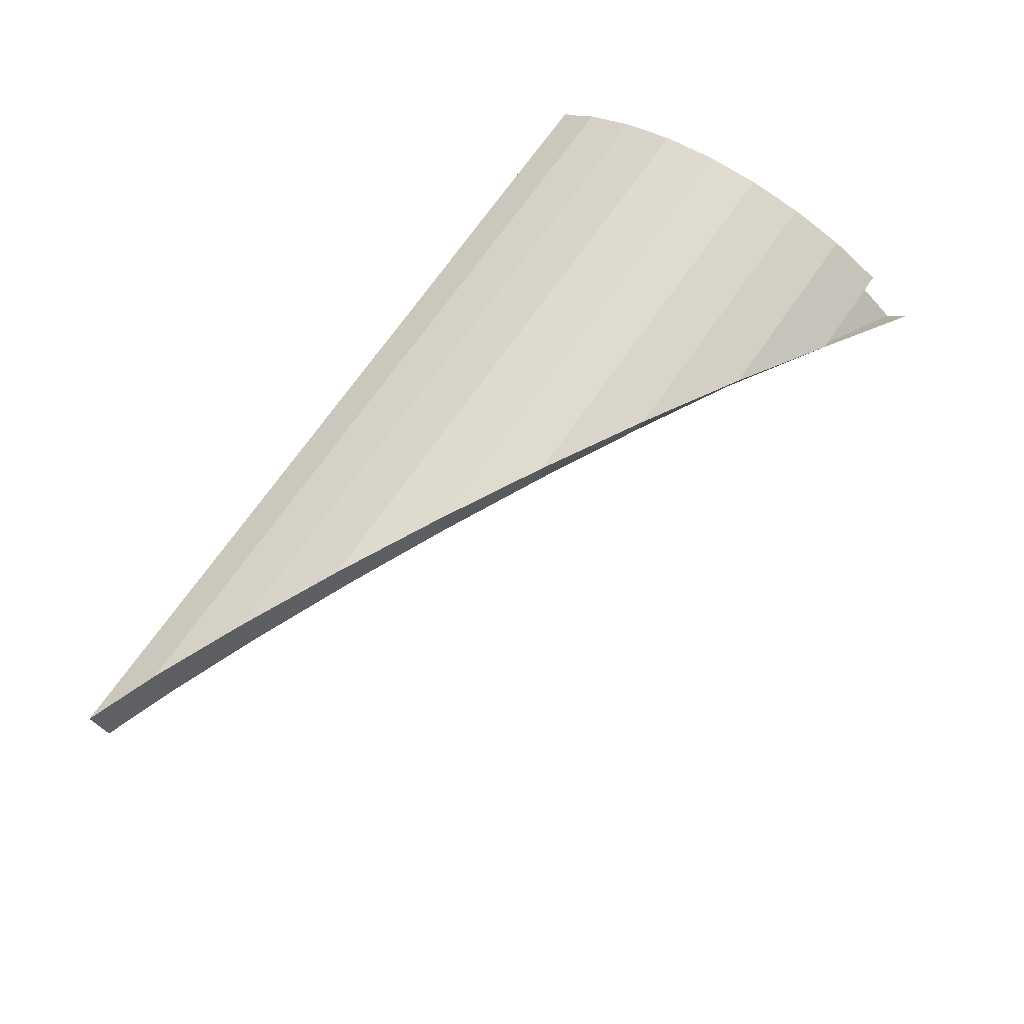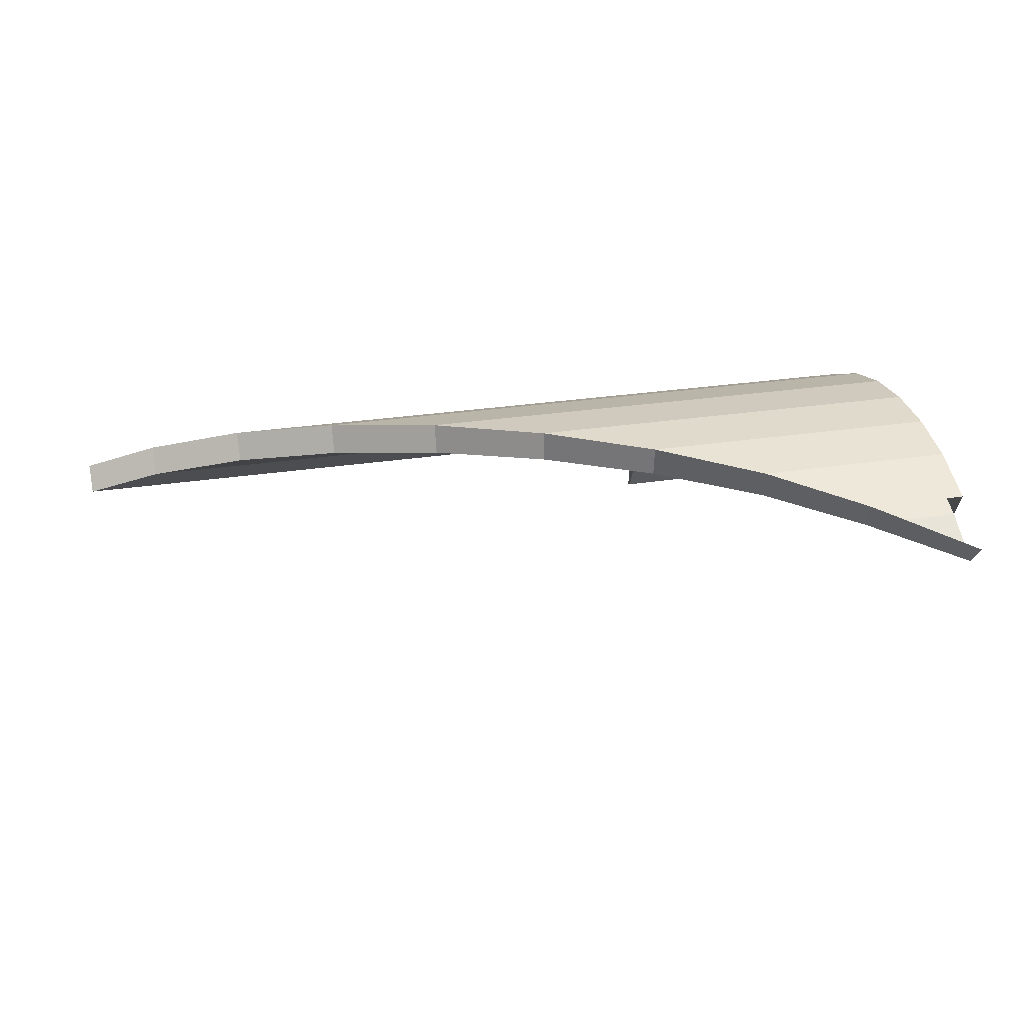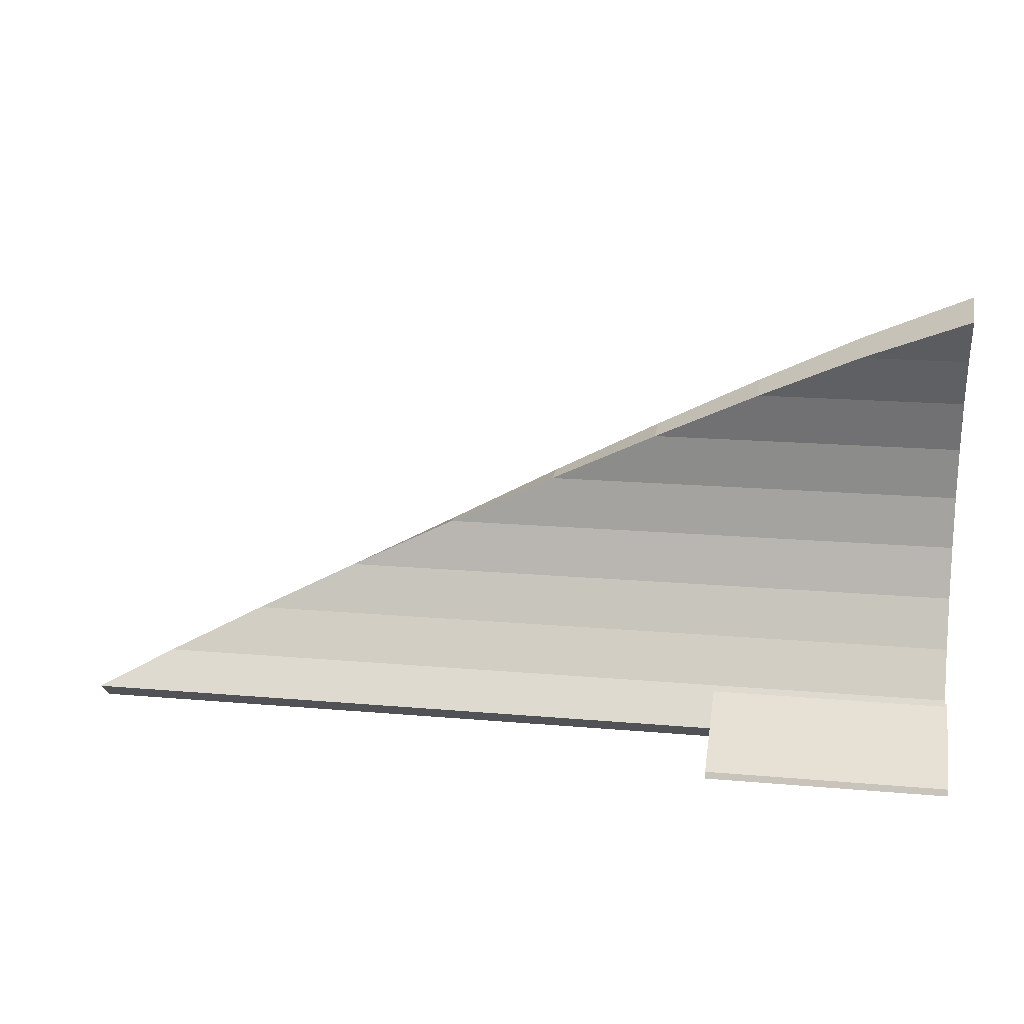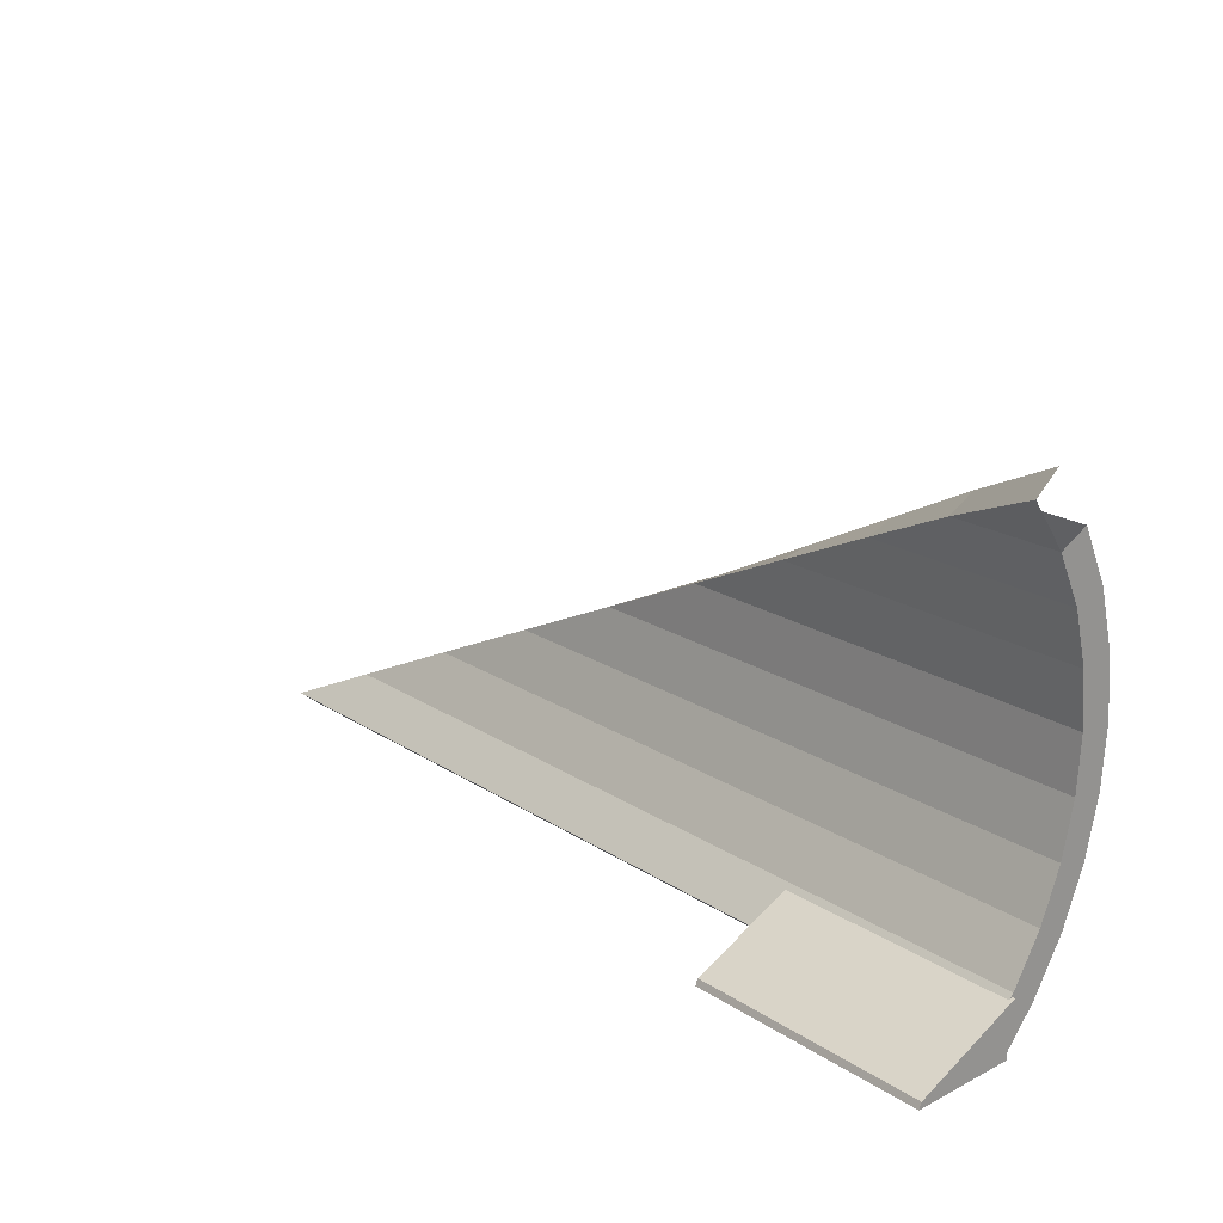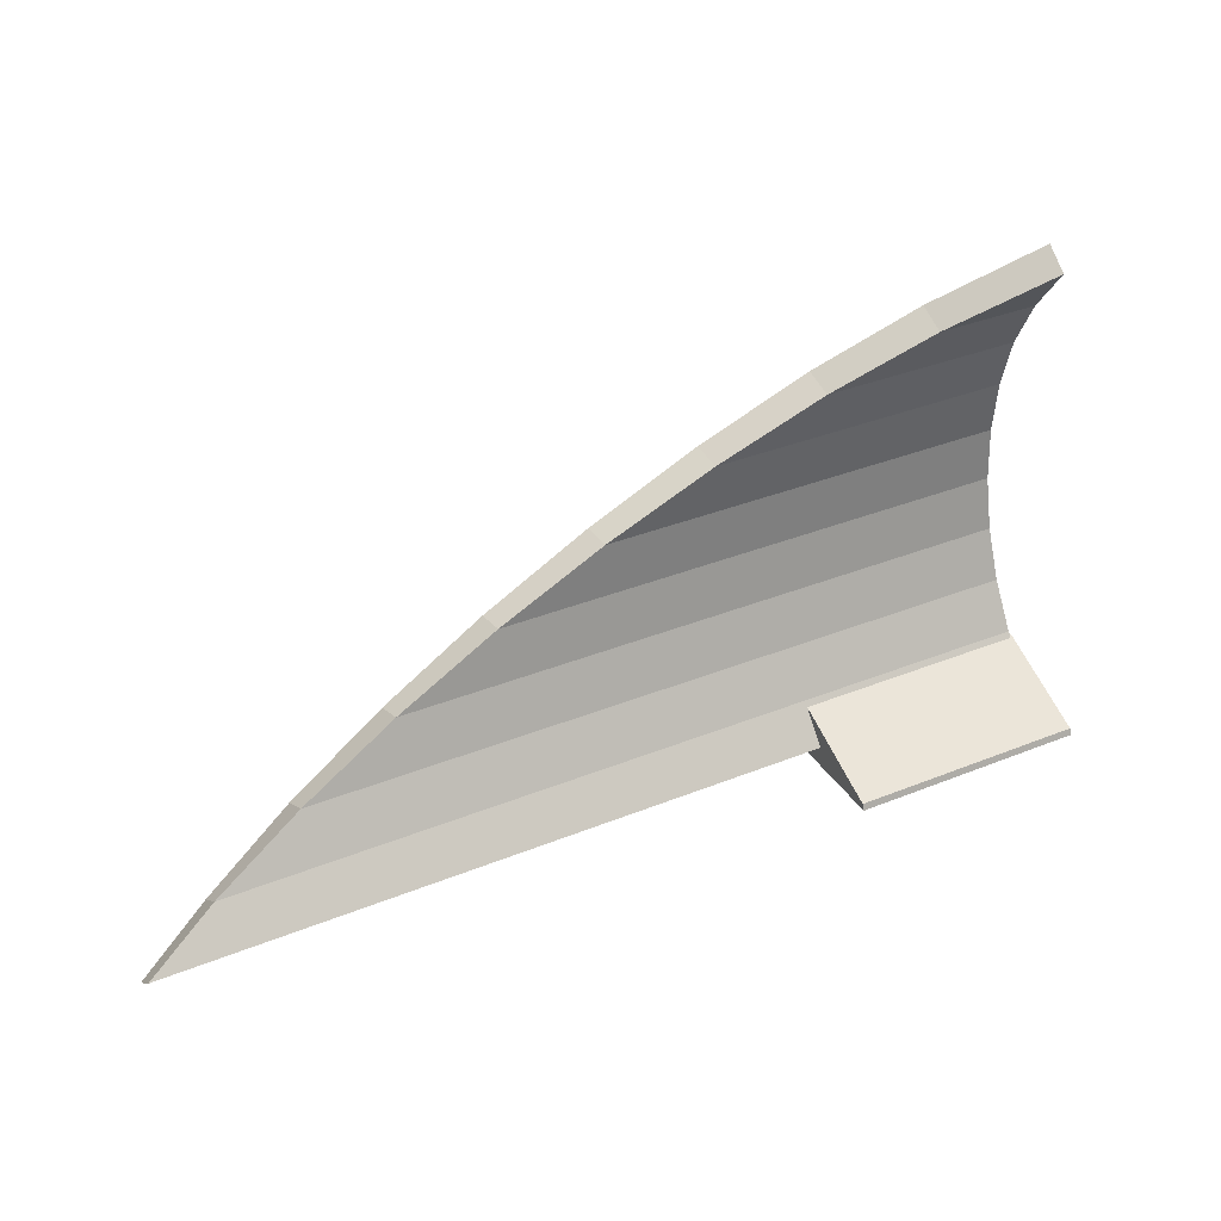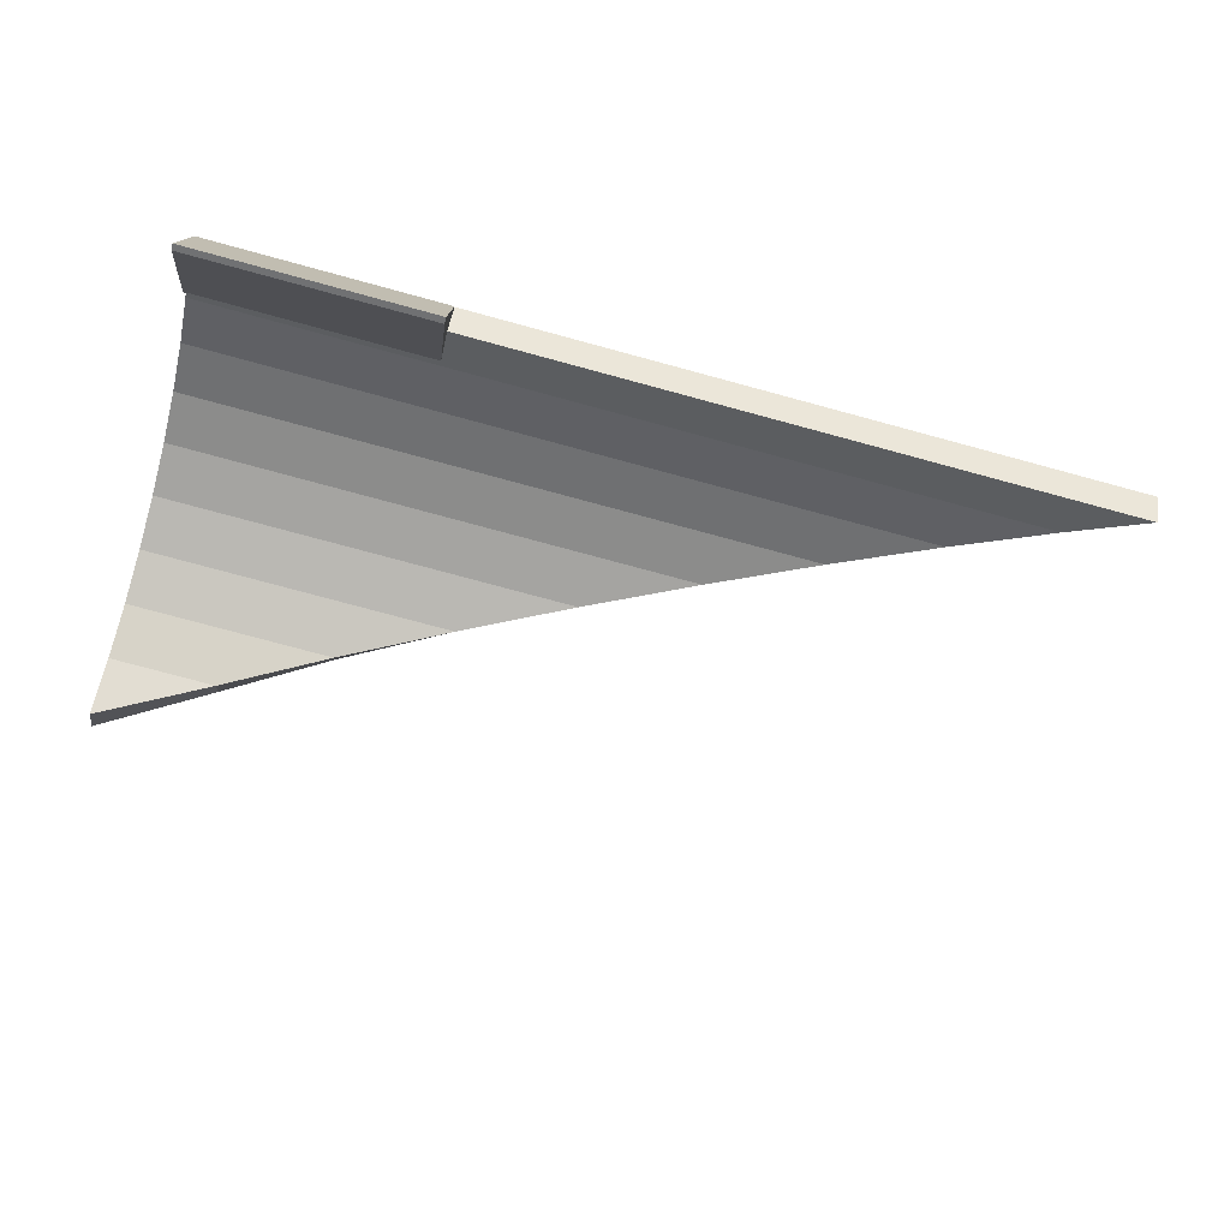
<metadata>
{"format":"obj","ext":"obj","renderer":"f3d","projection":"perspective","resolution":1024,"background":"white","views":[{"elev":71.4,"azim":-55.0,"up":"+Y"},{"elev":26.4,"azim":-14.1,"up":"+Y"},{"elev":18.1,"azim":9.7,"up":"+Z"},{"elev":21.6,"azim":48.1,"up":"+Z"},{"elev":35.5,"azim":-28.2,"up":"+Z"},{"elev":-76.7,"azim":164.9,"up":"+Y"}]}
</metadata>
<code>
g sm_TraningPro_GlassWall_8m_A
v -4.395 1.087 1.626
v -4.39 0.8304 1.666
v -5.271 0.7353 1.239
v -5.275 0.9833 1.16
v -0.02752 0.5729 0.8326
v -0.02752 0.347 0.4579
v -6.883 0.347 0.4579
v -6.108 0.5729 0.8326
v -0.02752 0.5729 0.8326
v -6.108 0.5729 0.8326
v -5.271 0.7353 1.239
v -0.02752 0.7353 1.239
v -4.39 0.8304 1.666
v -0.02752 0.8304 1.666
v -0.02752 0.7353 1.239
v -5.271 0.7353 1.239
v -0.02752 0.8304 1.666
v -4.39 0.8304 1.666
v -3.489 0.8557 2.104
v -0.02752 0.8557 2.104
v -3.489 0.8557 2.104
v -2.592 0.8107 2.542
v -0.02752 0.8107 2.542
v -0.02752 0.8557 2.104
v -1.718 0.6964 2.969
v -0.02752 0.6964 2.969
v -0.02752 0.8107 2.542
v -2.592 0.8107 2.542
v -0.8886 0.4983 3.375
v -0.02752 0.4983 3.375
v -0.02752 0.6964 2.969
v -1.718 0.6964 2.969
v -0.02752 0.8061 0.7174
v -6.113 0.8061 0.7174
v -6.885 0.5598 0.3088
v -0.02752 0.5598 0.3088
v -5.275 0.9833 1.16
v -6.113 0.8061 0.7174
v -0.02752 0.8061 0.7174
v -0.02752 0.9833 1.16
v -4.395 1.087 1.626
v -5.275 0.9833 1.16
v -0.02752 0.9833 1.16
v -0.02752 1.087 1.626
v -0.02752 1.115 2.104
v -3.495 1.115 2.104
v -4.395 1.087 1.626
v -0.02752 1.087 1.626
v -3.495 1.115 2.104
v -0.02752 1.115 2.104
v -0.02752 1.065 2.582
v -2.597 1.065 2.582
v -1.722 0.9408 3.048
v -2.597 1.065 2.582
v -0.02752 1.065 2.582
v -0.02752 0.9408 3.048
v -0.02752 0.7264 3.491
v -0.8929 0.7264 3.491
v -1.722 0.9408 3.048
v -0.02752 0.9408 3.048
v -7.497 0.2954 -0.002712
v -0.02752 0.2954 -0.002712
v -0.02752 0.5598 0.3088
v -6.885 0.5598 0.3088
v -6.883 0.347 0.4579
v -0.02752 0.347 0.4579
v -0.02752 0.0943 0.1625
v -7.493 0.0943 0.1625
v -1.718 0.6964 2.969
v -1.722 0.9408 3.048
v -0.8929 0.7264 3.491
v -0.8886 0.4983 3.375
v -2.592 0.8107 2.542
v -2.597 1.065 2.582
v -1.722 0.9408 3.048
v -1.718 0.6964 2.969
v -3.489 0.8557 2.104
v -3.495 1.115 2.104
v -2.597 1.065 2.582
v -2.592 0.8107 2.542
v -4.39 0.8304 1.666
v -4.395 1.087 1.626
v -3.495 1.115 2.104
v -3.489 0.8557 2.104
v -5.275 0.9833 1.16
v -5.271 0.7353 1.239
v -6.108 0.5729 0.8326
v -6.113 0.8061 0.7174
v -6.885 0.5598 0.3088
v -6.113 0.8061 0.7174
v -6.108 0.5729 0.8326
v -6.883 0.347 0.4579
v -7.497 0.2954 -0.002712
v -6.885 0.5598 0.3088
v -6.883 0.347 0.4579
v -7.493 0.0943 0.1625
v -0.02752 0.2954 -0.002712
v -7.497 0.2954 -0.002712
v -7.493 0.0943 0.1625
v -0.02752 0.0943 0.1625
v -0.02752 0.2205 3.765
v -0.02752 0.4983 3.375
v -0.8886 0.4983 3.375
v -0.8886 0.4983 3.375
v -0.8929 0.7264 3.491
v -0.02752 0.417 3.926
v -0.02752 0.2205 3.765
v -0.02752 0.7264 3.491
v -0.02752 0.9408 3.048
v -0.02752 0.6964 2.969
v -0.02752 0.4983 3.375
v -0.02752 1.065 2.582
v -0.02752 0.8107 2.542
v -0.02752 0.6964 2.969
v -0.02752 0.9408 3.048
v -0.02752 1.065 2.582
v -0.02752 1.115 2.104
v -0.02752 0.8557 2.104
v -0.02752 0.8107 2.542
v -0.02752 1.115 2.104
v -0.02752 1.087 1.626
v -0.02752 0.8304 1.666
v -0.02752 0.8557 2.104
v -0.02752 0.7353 1.239
v -0.02752 0.9833 1.16
v -0.02752 0.8061 0.7174
v -0.02752 0.5729 0.8326
v -0.02752 0.7353 1.239
v -0.02752 0.9833 1.16
v -0.02752 0.5598 0.3088
v -0.02752 0.347 0.4579
v -0.02752 0.2954 -0.002712
v -0.02752 0.0943 0.1625
v -0.02752 0.347 0.4579
v -0.02752 0.5598 0.3088
v -1.985 0.2951 -0.006812
v -1.985 -0.5422 -0.006812
v -0.006286 -0.5422 -0.006812
v -0.006286 0.2951 -0.006812
v -1.985 -0.5422 -0.006812
v -1.985 -0.5217 0.04509
v -0.006286 -0.5217 0.04509
v -0.006286 -0.5422 -0.006812
v -1.985 -0.5217 0.04509
v -1.985 0.3391 0.4282
v -0.006286 0.3391 0.4282
v -0.006286 -0.5217 0.04509
v -0.006286 -0.5422 -0.006812
v -0.006286 -0.5217 0.04509
v -0.006286 0.3391 0.4282
v -0.006286 0.2951 -0.006812
v -0.006286 0.2951 -0.006812
v -1.985 0.3391 0.4282
v -1.985 0.2951 -0.006812
v -0.006286 0.3391 0.4282
v -1.985 0.2951 -0.006812
v -1.985 0.3391 0.4282
v -1.985 -0.5217 0.04509
v -1.985 -0.5422 -0.006812
g sm_TraningPro_GlassWall_8m_A_0
f 3 2 1
f 4 3 1
f 7 6 5
f 8 7 5
f 11 10 9
f 12 11 9
f 15 14 13
f 16 15 13
f 19 18 17
f 20 19 17
f 23 22 21
f 24 23 21
f 27 26 25
f 28 27 25
f 31 30 29
f 32 31 29
f 35 34 33
f 36 35 33
f 39 38 37
f 40 39 37
f 43 42 41
f 44 43 41
f 47 46 45
f 48 47 45
f 51 50 49
f 52 51 49
f 55 54 53
f 56 55 53
f 59 58 57
f 60 59 57
f 63 62 61
f 64 63 61
f 67 66 65
f 68 67 65
f 71 70 69
f 72 71 69
f 75 74 73
f 76 75 73
f 79 78 77
f 80 79 77
f 83 82 81
f 84 83 81
f 87 86 85
f 88 87 85
f 91 90 89
f 92 91 89
f 95 94 93
f 96 95 93
f 99 98 97
f 100 99 97
f 103 102 101
f 106 105 104
f 107 106 104
f 110 109 108
f 111 110 108
f 114 113 112
f 115 114 112
f 118 117 116
f 119 118 116
f 122 121 120
f 123 122 120
f 122 124 121
f 124 125 121
f 128 127 126
f 129 128 126
f 126 127 130
f 127 131 130
f 134 133 132
f 135 134 132
f 138 137 136
f 139 138 136
f 142 141 140
f 143 142 140
f 146 145 144
f 144 147 146
f 150 149 148
f 151 150 148
f 154 153 152
f 153 155 152
f 158 157 156
f 159 158 156

</code>
